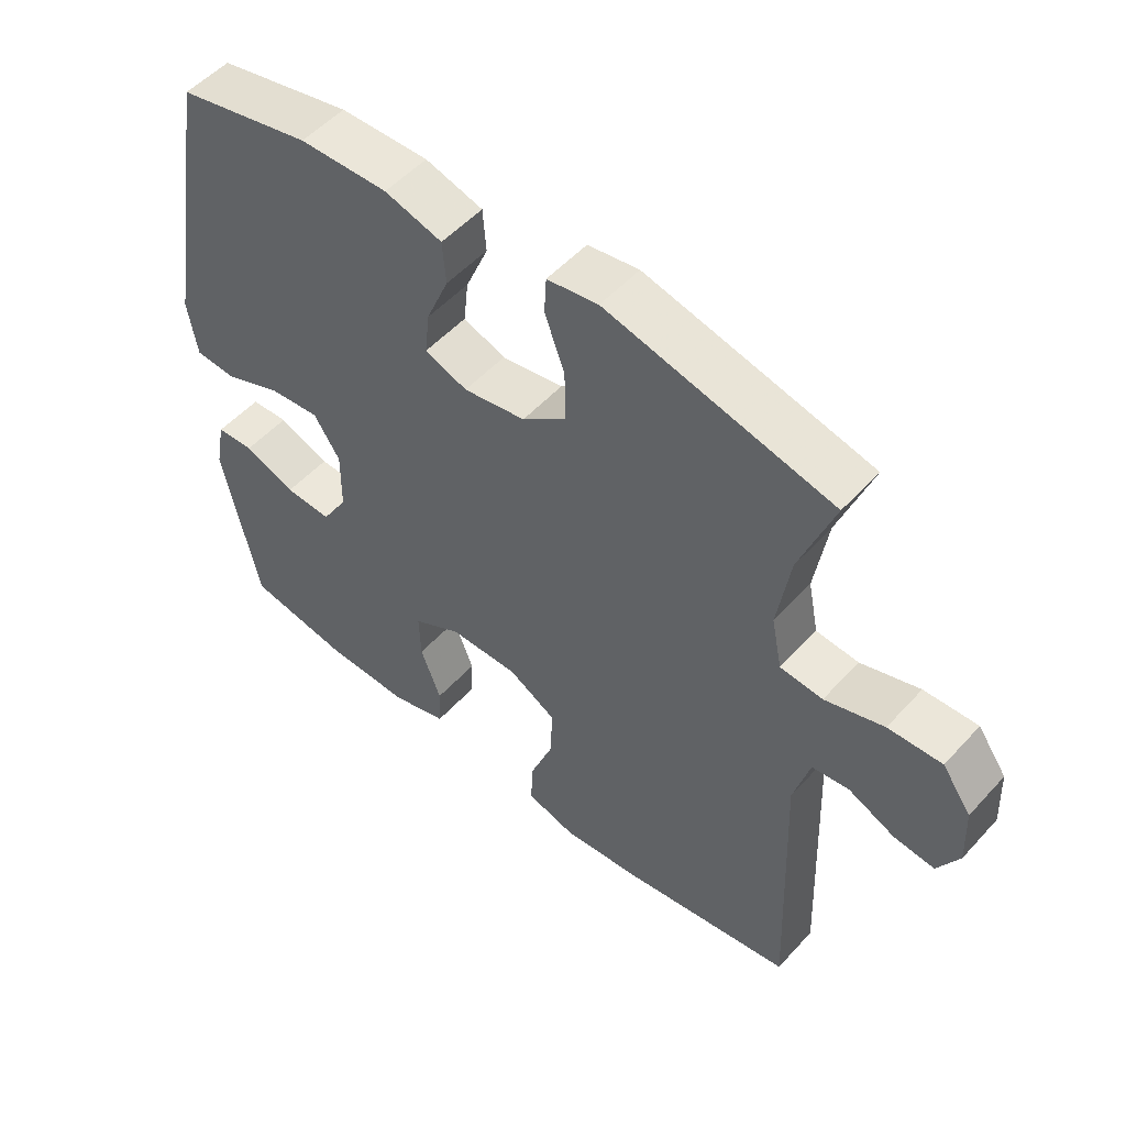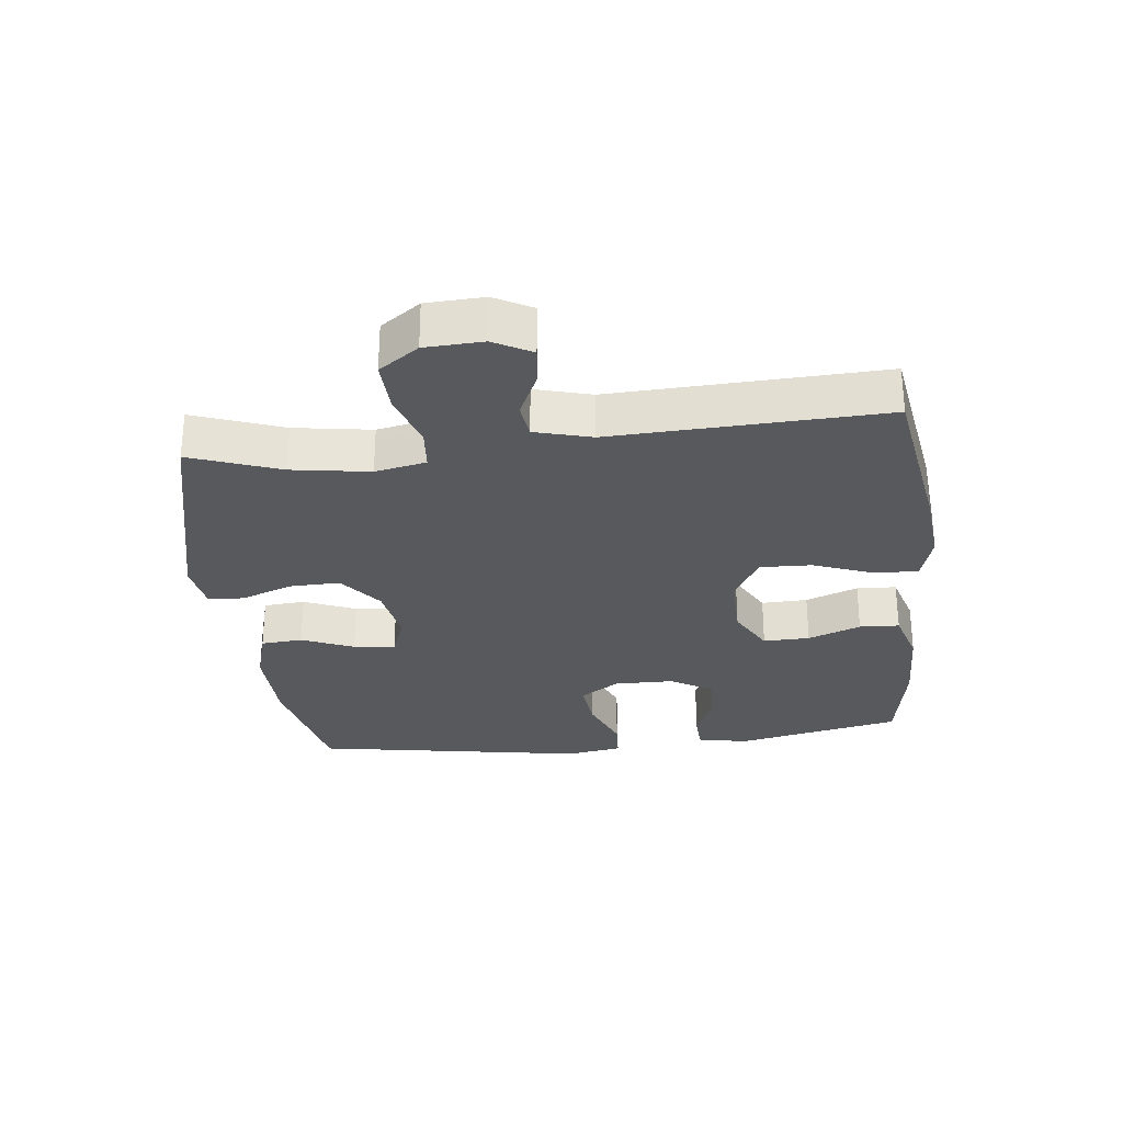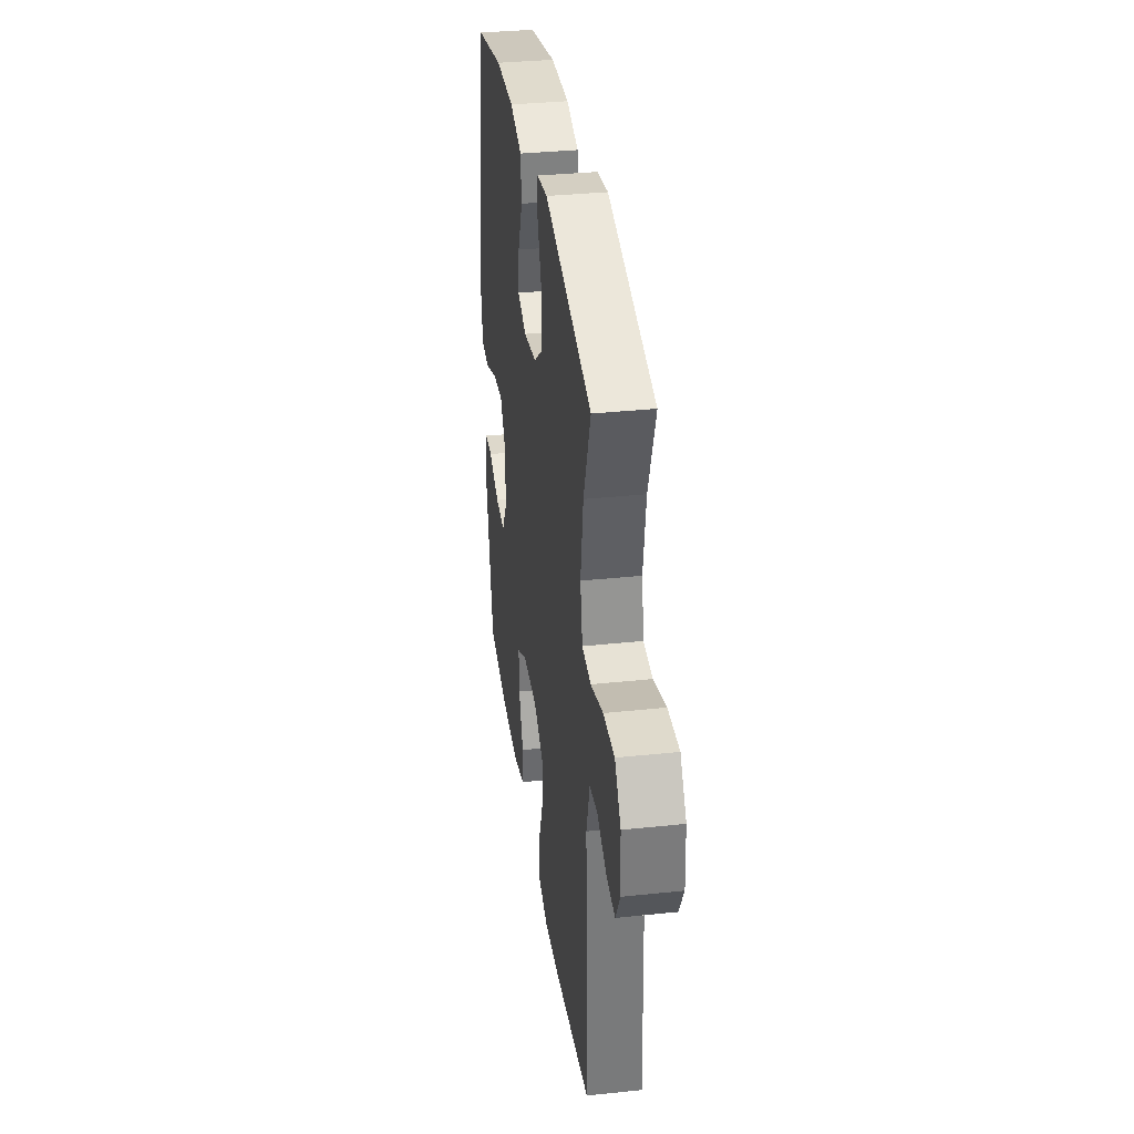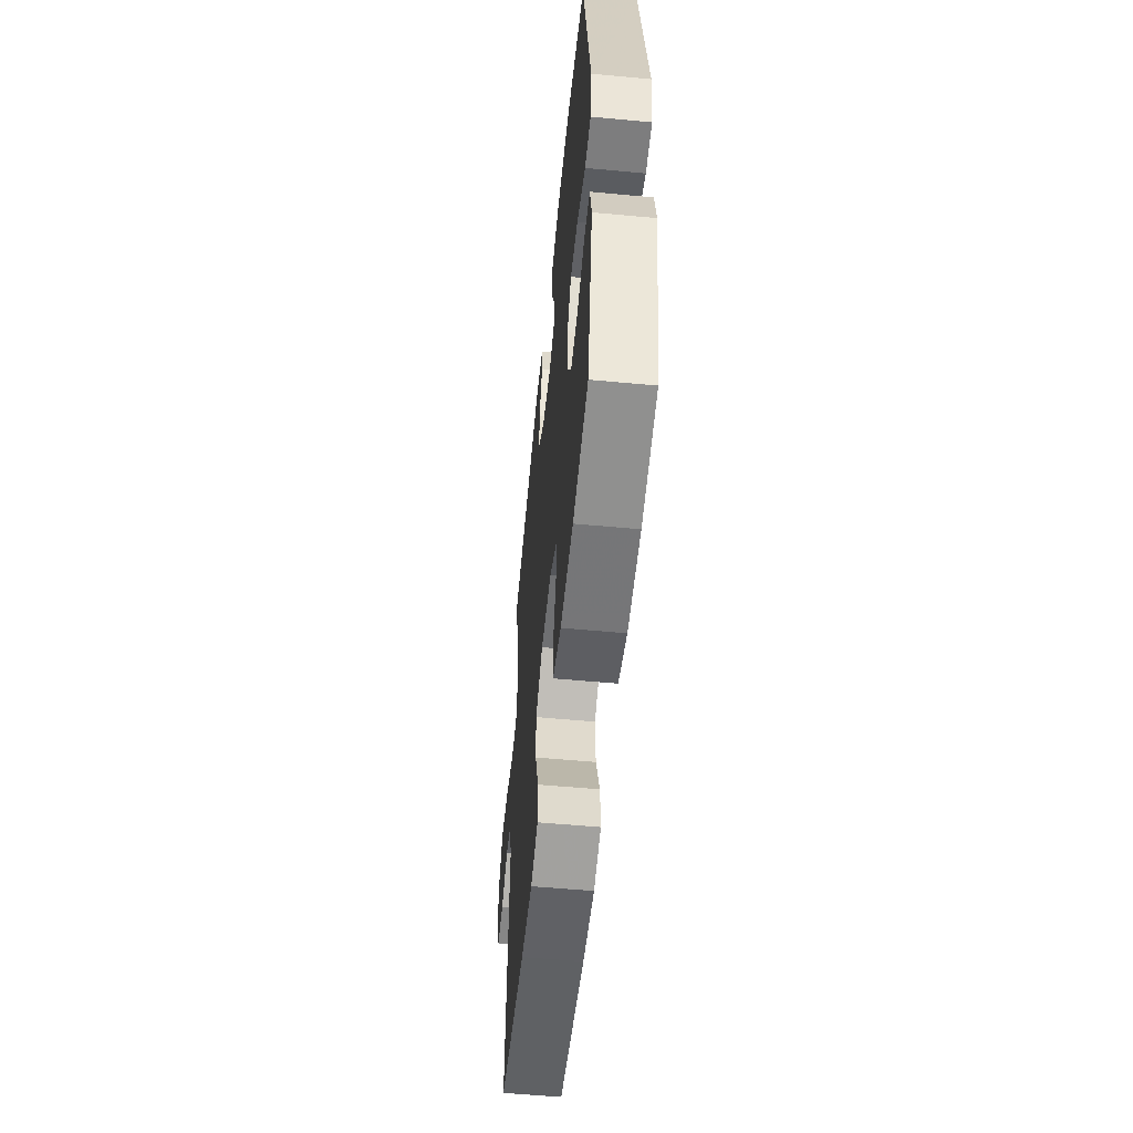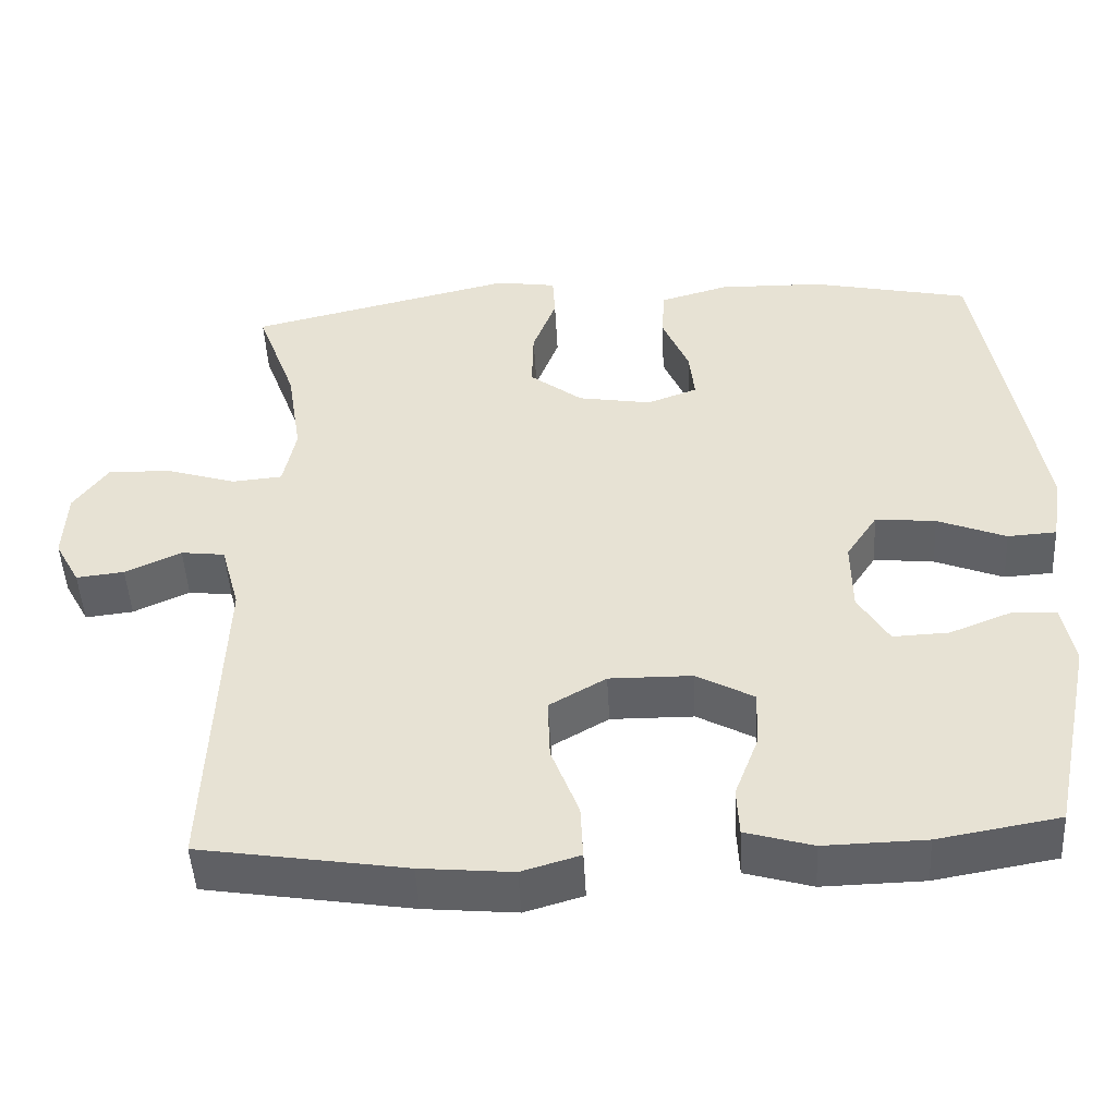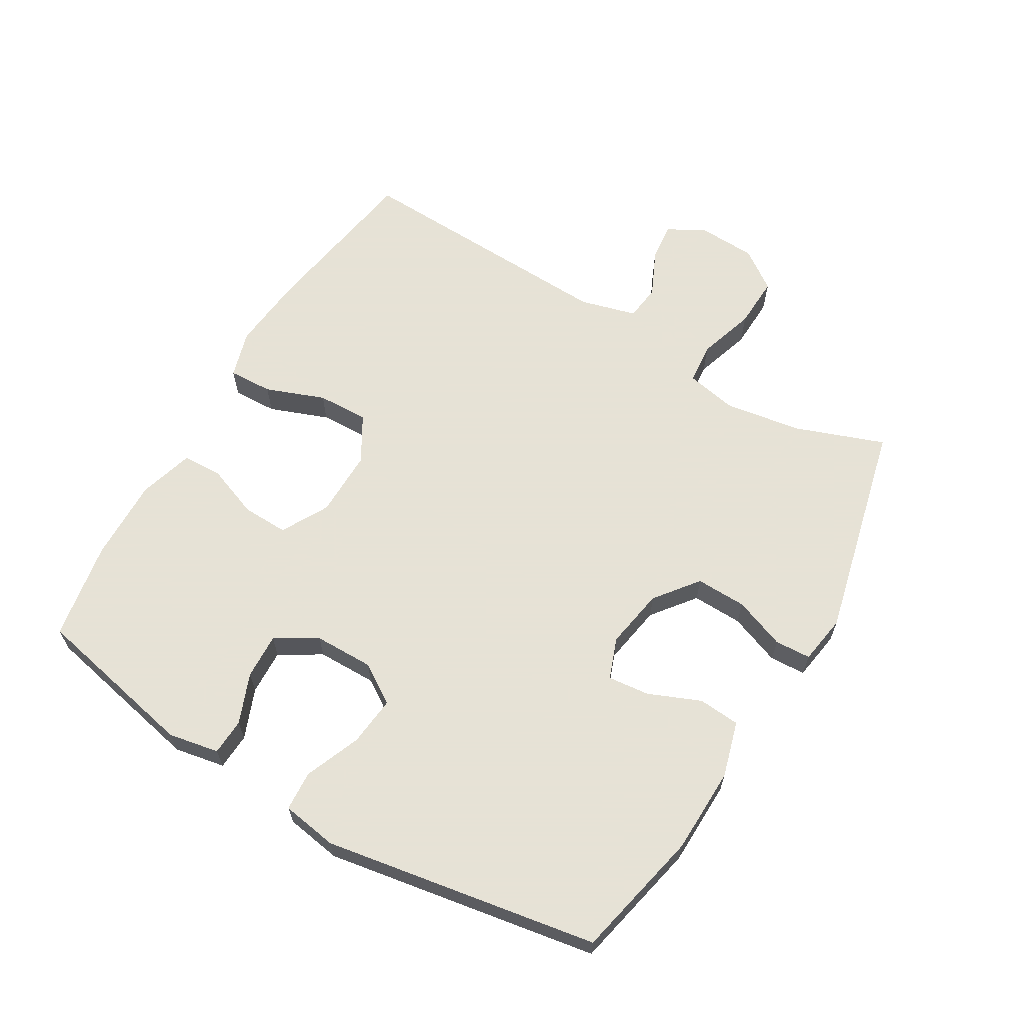
<metadata>
{"format":"obj","ext":"obj","renderer":"f3d","projection":"perspective","resolution":1024,"background":"white","views":[{"elev":52.4,"azim":40.9,"up":"+Z"},{"elev":-29.0,"azim":96.6,"up":"+Y"},{"elev":34.6,"azim":81.9,"up":"+Z"},{"elev":-55.5,"azim":-95.6,"up":"+Z"},{"elev":-48.3,"azim":-176.9,"up":"+Z"},{"elev":63.8,"azim":-59.3,"up":"+Y"}]}
</metadata>
<code>
v -0.5 0.07 -0.5
v -0.554 0.07 -0.242
v -0.539 0.07 -0.163
v -0.482 0.07 -0.16
v -0.404 0.07 -0.191
v -0.333 0.07 -0.194
v -0.294 0.07 -0.129
v -0.293 0.07 -0.036
v -0.333 0.07 0.025
v -0.41 0.07 0.017
v -0.497 0.07 -0.018
v -0.559 0.07 -0.014
v -0.573 0.07 0.073
v -0.5 0.07 0.5
v -0.298 0.07 0.544
v -0.164 0.07 0.547
v -0.077 0.07 0.522
v -0.072 0.07 0.457
v -0.106 0.07 0.376
v -0.113 0.07 0.311
v -0.049 0.07 0.287
v 0.045 0.07 0.303
v 0.112 0.07 0.355
v 0.11 0.07 0.434
v 0.08 0.07 0.514
v 0.083 0.07 0.57
v 0.16 0.07 0.582
v 0.5 0.07 0.5
v 0.449 0.07 0.361
v 0.43 0.07 0.24
v 0.446 0.07 0.161
v 0.51 0.07 0.155
v 0.599 0.07 0.183
v 0.68 0.07 0.186
v 0.724 0.07 0.124
v 0.728 0.07 0.034
v 0.696 0.07 -0.025
v 0.635 0.07 -0.018
v 0.564 0.07 0.015
v 0.508 0.07 0.008
v 0.484 0.07 -0.08
v 0.5 0.07 -0.5
v 0.238 0.07 -0.542
v 0.121 0.07 -0.553
v 0.047 0.07 -0.531
v 0.05 0.07 -0.462
v 0.085 0.07 -0.37
v 0.088 0.07 -0.29
v 0.016 0.07 -0.248
v -0.089 0.07 -0.249
v -0.162 0.07 -0.289
v -0.16 0.07 -0.361
v -0.129 0.07 -0.443
v -0.132 0.07 -0.505
v -0.217 0.07 -0.53
v -0.346 0.07 -0.527
v -0.5 0 -0.5
v -0.554 0 -0.242
v -0.539 0 -0.163
v -0.482 0 -0.16
v -0.404 0 -0.191
v -0.333 0 -0.194
v -0.294 0 -0.129
v -0.293 0 -0.036
v -0.333 0 0.025
v -0.41 0 0.017
v -0.497 0 -0.018
v -0.559 0 -0.014
v -0.573 0 0.073
v -0.5 0 0.5
v -0.298 0 0.544
v -0.164 0 0.547
v -0.077 0 0.522
v -0.072 0 0.457
v -0.106 0 0.376
v -0.113 0 0.311
v -0.049 0 0.287
v 0.045 0 0.303
v 0.112 0 0.355
v 0.11 0 0.434
v 0.08 0 0.514
v 0.083 0 0.57
v 0.16 0 0.582
v 0.5 0 0.5
v 0.449 0 0.361
v 0.43 0 0.24
v 0.446 0 0.161
v 0.51 0 0.155
v 0.599 0 0.183
v 0.68 0 0.186
v 0.724 0 0.124
v 0.728 0 0.034
v 0.696 0 -0.025
v 0.635 0 -0.018
v 0.564 0 0.015
v 0.508 0 0.008
v 0.484 0 -0.08
v 0.5 0 -0.5
v 0.238 0 -0.542
v 0.121 0 -0.553
v 0.047 0 -0.531
v 0.05 0 -0.462
v 0.085 0 -0.37
v 0.088 0 -0.29
v 0.016 0 -0.248
v -0.089 0 -0.249
v -0.162 0 -0.289
v -0.16 0 -0.361
v -0.129 0 -0.443
v -0.132 0 -0.505
v -0.217 0 -0.53
v -0.346 0 -0.527
f 52 53 54 55
f 51 52 55 56
f 44 45 46 47
f 44 47 48
f 41 42 43 44
f 40 41 44 48
f 36 37 38 39
f 34 35 36 39
f 32 33 34 39
f 31 32 39 40
f 26 27 28 29
f 24 25 26 29
f 23 24 29 30
f 22 23 30 31
f 16 17 18 19
f 16 19 20
f 15 16 20
f 14 15 20
f 13 14 20
f 10 11 12 13
f 9 10 13 20
f 8 9 20 21
f 2 3 4 5
f 2 5 6
f 51 56 1 2
f 50 51 2 6
f 49 50 6 7
f 31 40 48 49
f 21 22 31 49
f 7 8 21 49
f 111 110 109 108
f 112 111 108 107
f 103 102 101 100
f 104 103 100
f 100 99 98 97
f 104 100 97 96
f 95 94 93 92
f 95 92 91 90
f 95 90 89 88
f 96 95 88 87
f 85 84 83 82
f 85 82 81 80
f 86 85 80 79
f 87 86 79 78
f 75 74 73 72
f 76 75 72
f 76 72 71
f 76 71 70
f 76 70 69
f 69 68 67 66
f 76 69 66 65
f 77 76 65 64
f 61 60 59 58
f 62 61 58
f 58 57 112 107
f 62 58 107 106
f 63 62 106 105
f 105 104 96 87
f 105 87 78 77
f 105 77 64 63
f 1 57 58 2
f 2 58 59 3
f 3 59 60 4
f 4 60 61 5
f 5 61 62 6
f 6 62 63 7
f 7 63 64 8
f 8 64 65 9
f 9 65 66 10
f 10 66 67 11
f 11 67 68 12
f 12 68 69 13
f 13 69 70 14
f 14 70 71 15
f 15 71 72 16
f 16 72 73 17
f 17 73 74 18
f 18 74 75 19
f 19 75 76 20
f 20 76 77 21
f 21 77 78 22
f 22 78 79 23
f 23 79 80 24
f 24 80 81 25
f 25 81 82 26
f 26 82 83 27
f 27 83 84 28
f 28 84 85 29
f 29 85 86 30
f 30 86 87 31
f 31 87 88 32
f 32 88 89 33
f 33 89 90 34
f 34 90 91 35
f 35 91 92 36
f 36 92 93 37
f 37 93 94 38
f 38 94 95 39
f 39 95 96 40
f 40 96 97 41
f 41 97 98 42
f 42 98 99 43
f 43 99 100 44
f 44 100 101 45
f 45 101 102 46
f 46 102 103 47
f 47 103 104 48
f 48 104 105 49
f 49 105 106 50
f 50 106 107 51
f 51 107 108 52
f 52 108 109 53
f 53 109 110 54
f 54 110 111 55
f 55 111 112 56
f 56 112 57 1

</code>
